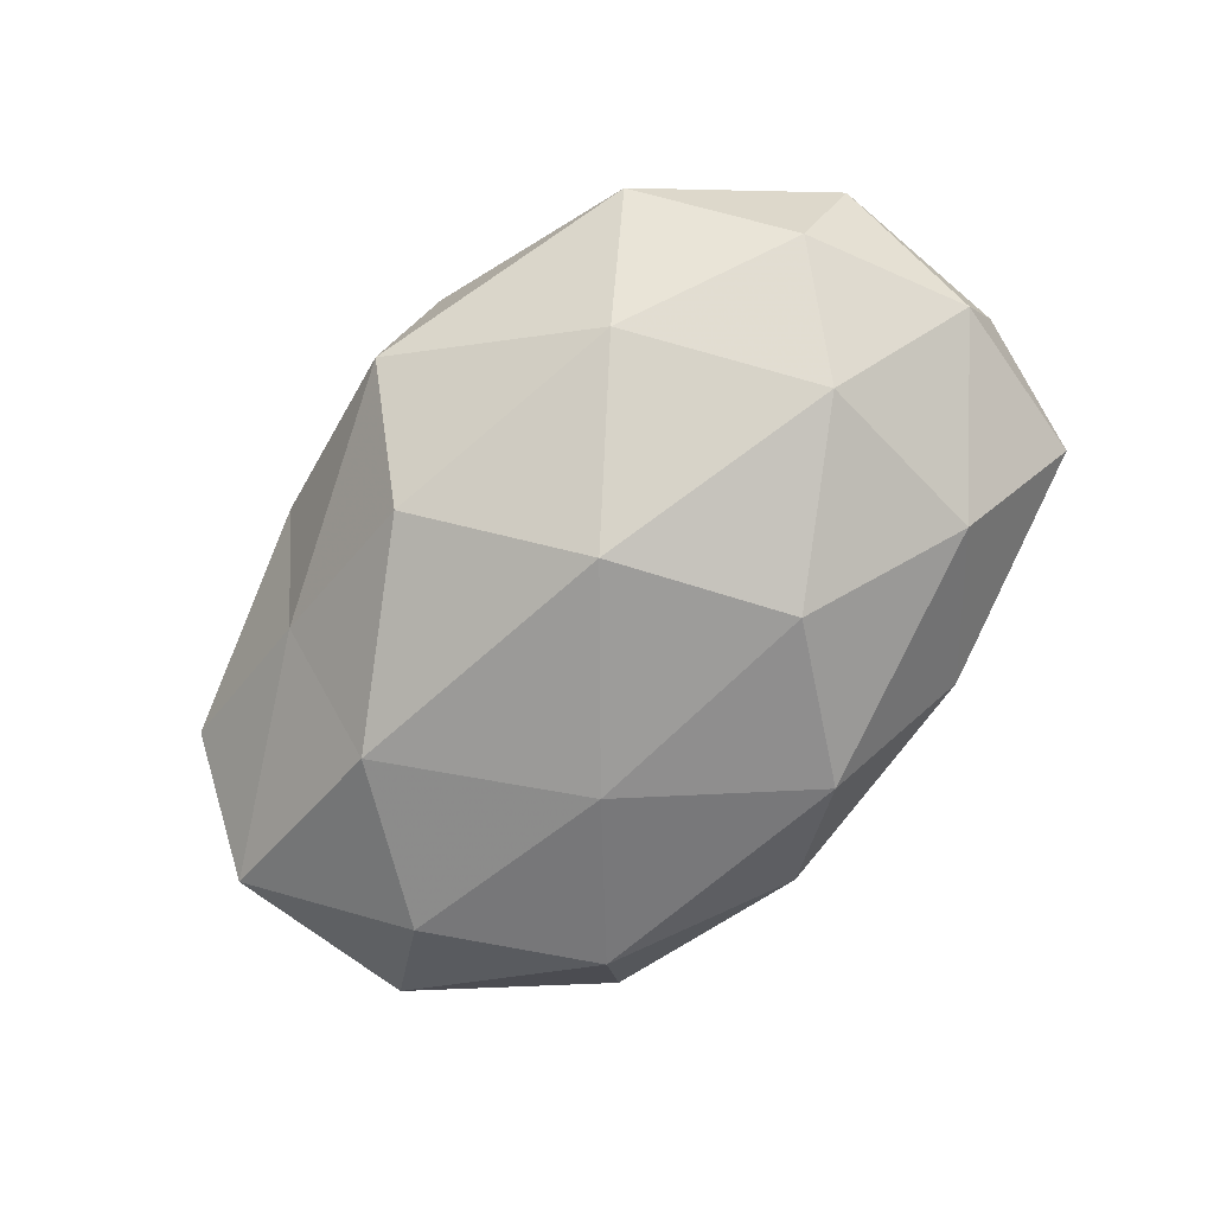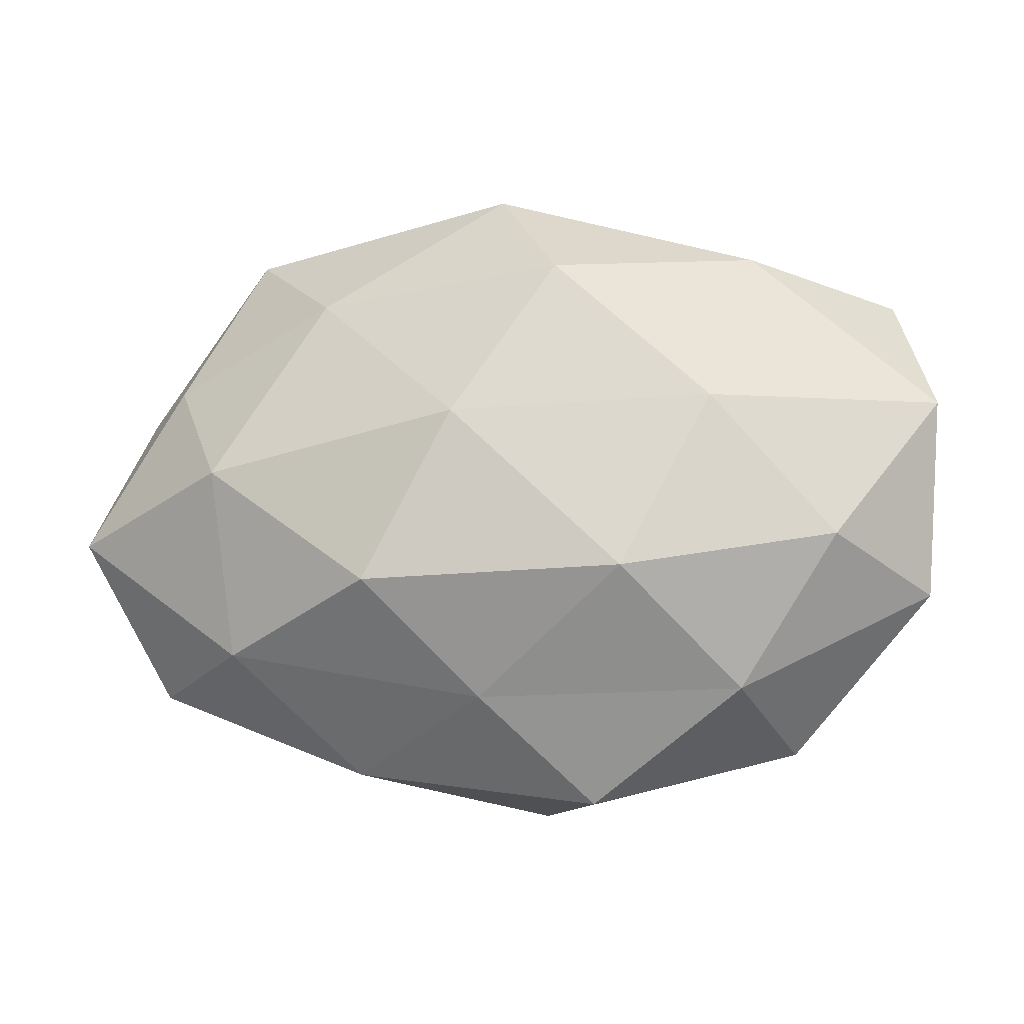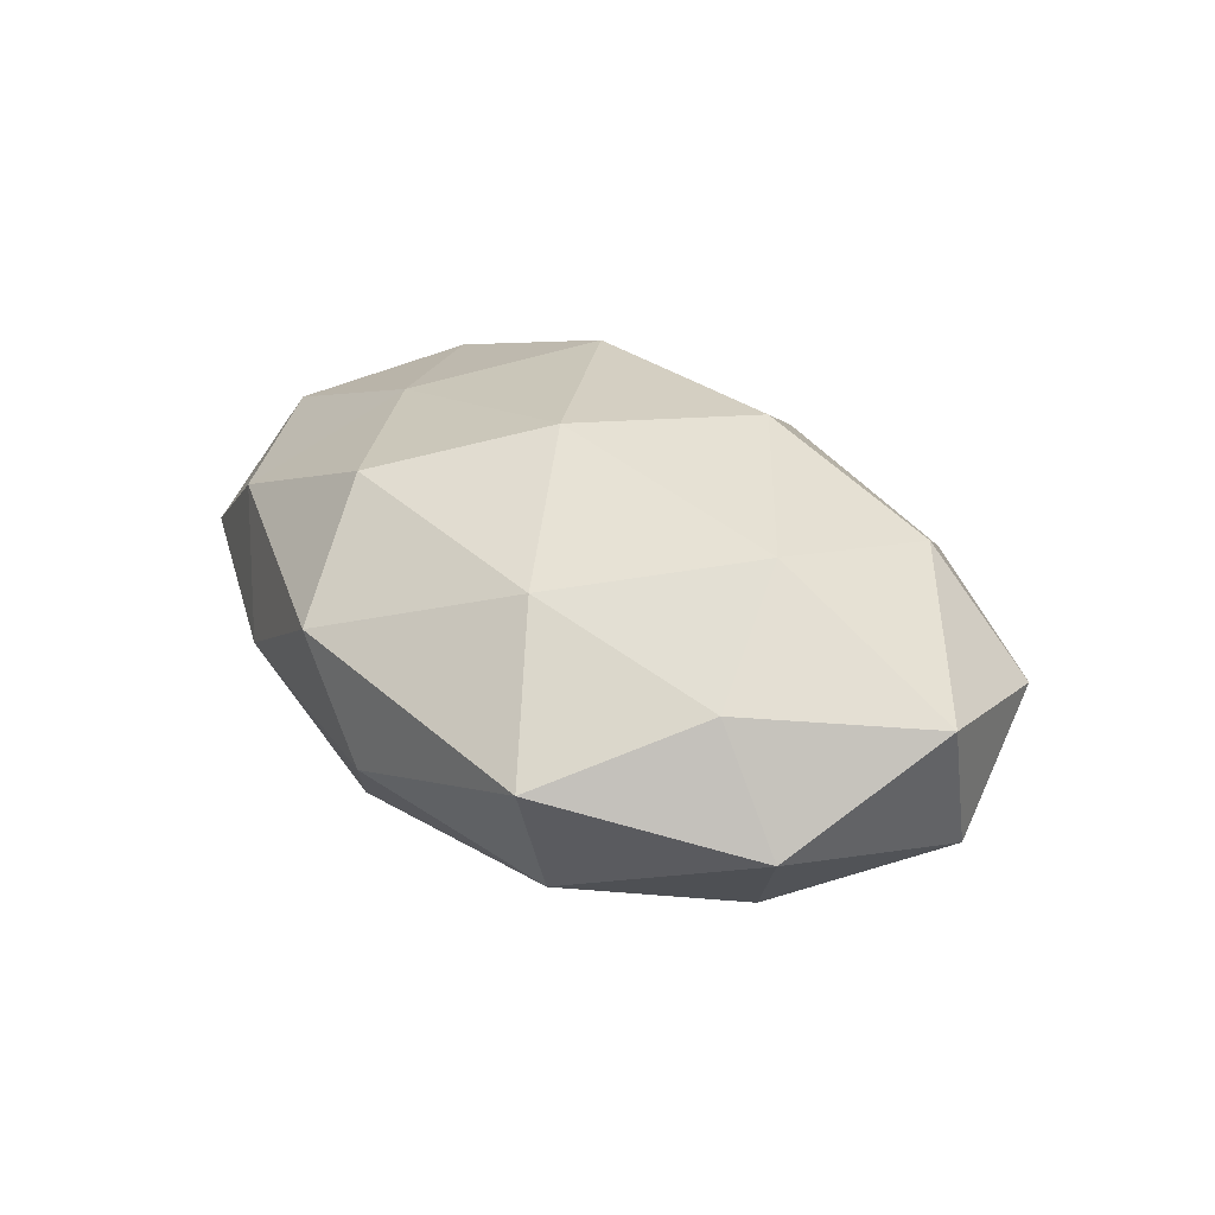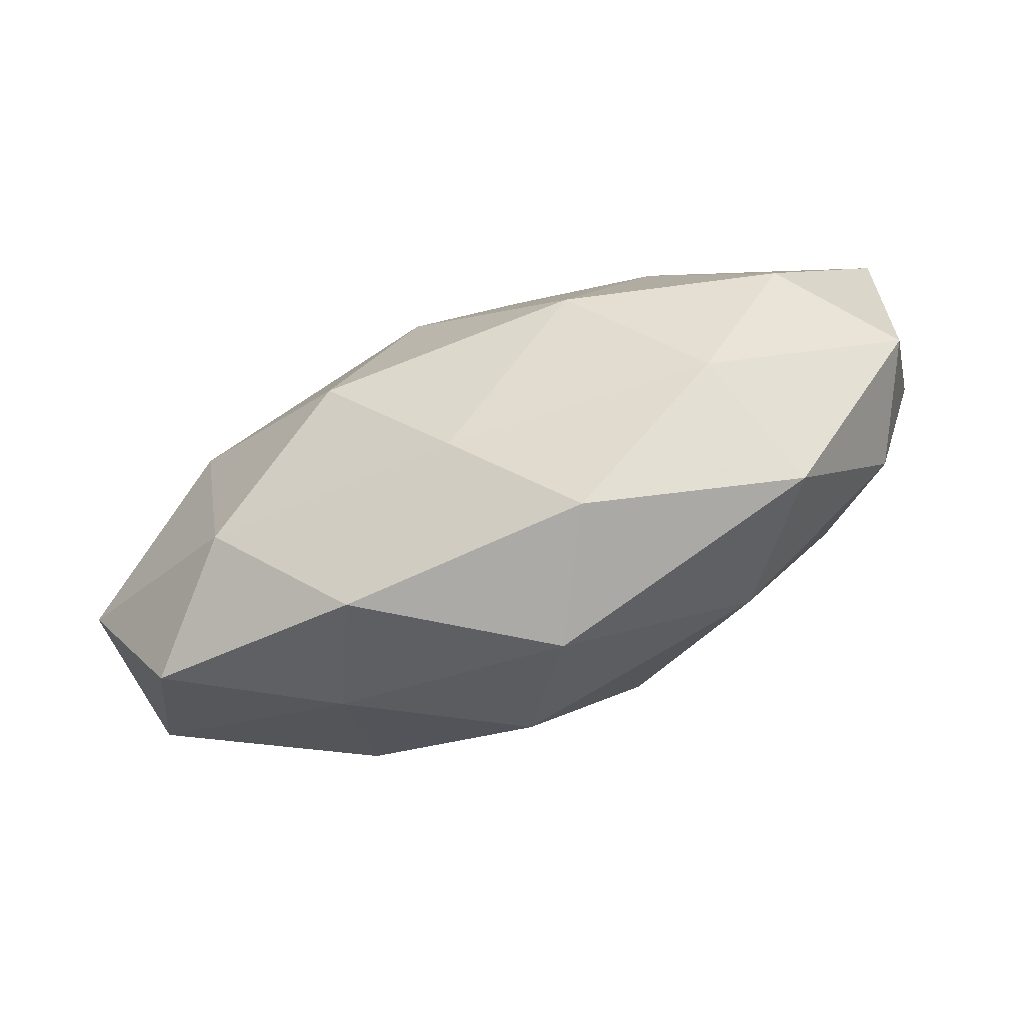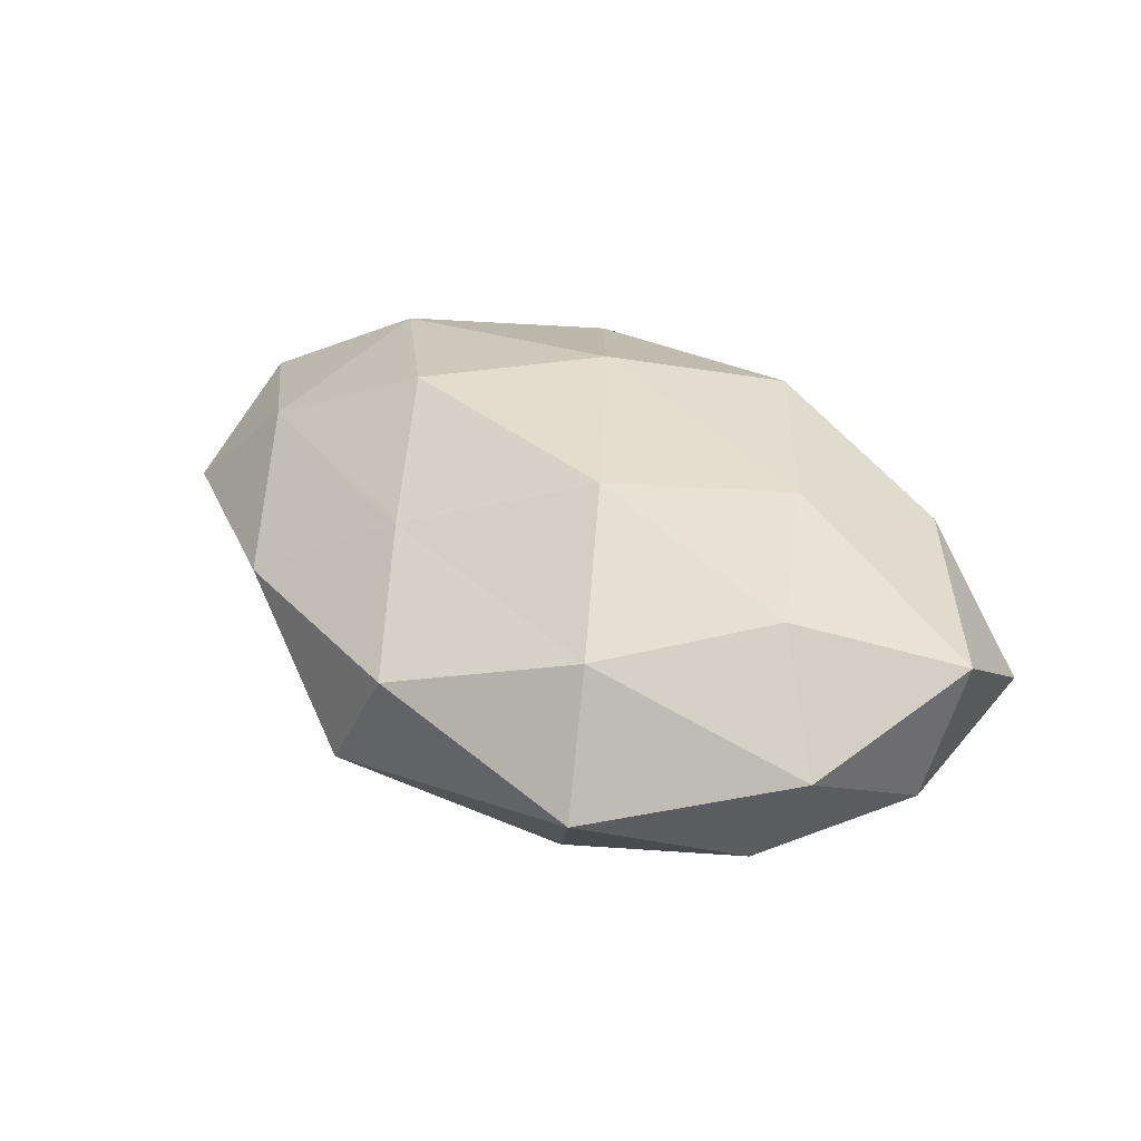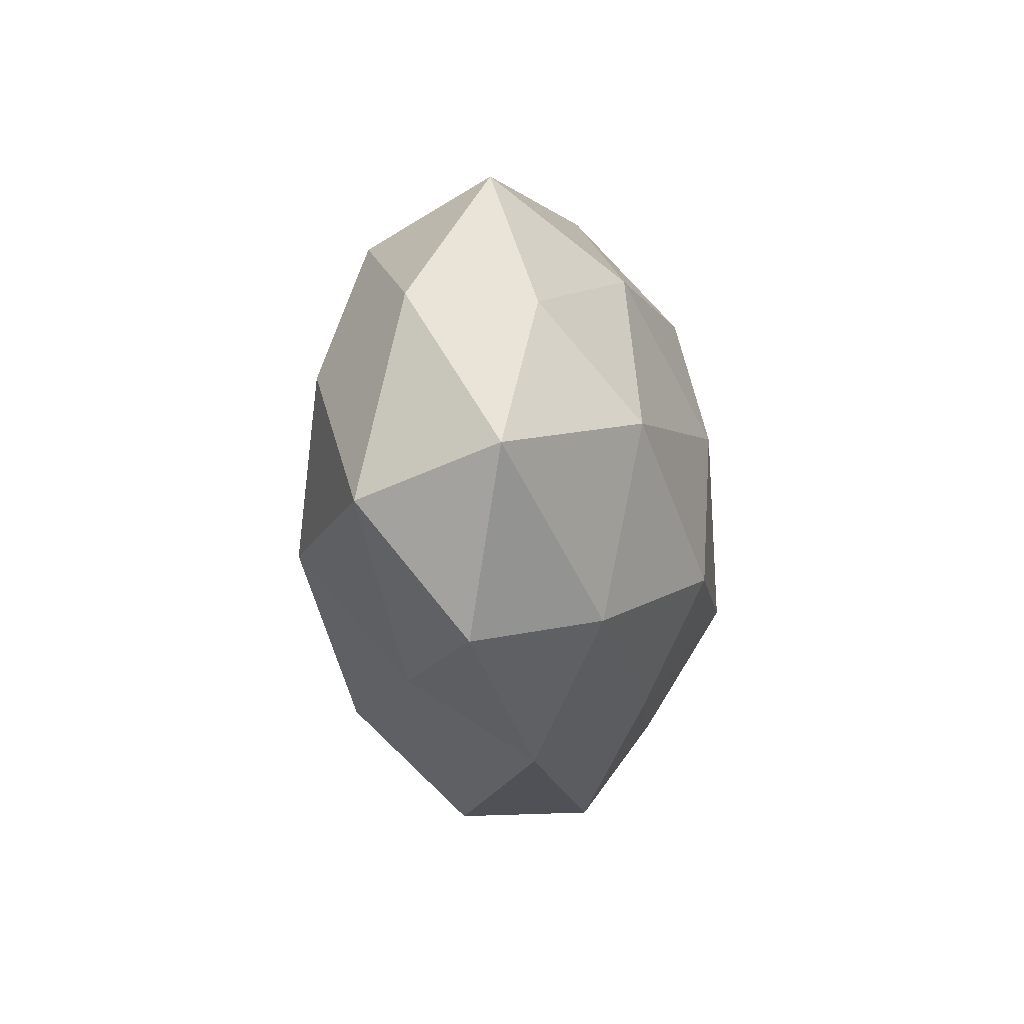
<metadata>
{"format":"obj","ext":"obj","renderer":"f3d","projection":"perspective","resolution":1024,"background":"white","views":[{"elev":-78.9,"azim":46.1,"up":"+Z"},{"elev":-10.1,"azim":10.8,"up":"+Y"},{"elev":27.6,"azim":-124.5,"up":"+Z"},{"elev":-74.5,"azim":22.8,"up":"+Y"},{"elev":33.3,"azim":48.7,"up":"+Z"},{"elev":-12.0,"azim":-80.0,"up":"+Y"}]}
</metadata>
<code>
v 0.03626 -0.01218 -0.007391
v -0.006986 0.02987 -0.004922
v 0.01884 -0.01916 -0.01318
v -0.04274 -0.00799 -0.007128
v 0.004537 -0.006766 -0.02165
v 0.00651 0.02115 0.01619
v 0.0333 -0.006111 0.01345
v -0.01134 0.00868 -0.01811
v -0.02341 -0.008909 -0.01743
v -0.001722 -0.02123 0.0132
v -0.01182 -0.01036 0.02043
v 0.04194 -0.01106 0.00347
v 0.02848 -0.001703 -0.01534
v -0.02167 -0.02092 -0.006979
v 0.01319 -0.00952 0.01963
v 0.001795 -0.03207 -0.00615
v 0.003188 0.02382 -0.01456
v -0.01761 0.01875 0.01355
v -0.04532 -0.00396 0.006268
v 0.02796 0.01608 -0.01188
v -0.04149 0.01093 -0.003091
v -0.02767 0.02673 0.001973
v 0.0237 -0.0206 0.01075
v -0.03467 0.01172 0.007732
v 0.02534 0.02295 0.008227
v -0.0006207 0.03109 0.006451
v -0.02847 0.00145 0.0164
v 0.008434 -0.03138 0.005559
v 0.04327 0.007561 0.007456
v -0.03298 0.005947 -0.01336
v 0.04202 0.003277 -0.005248
v 0.03916 0.01977 -0.001628
v -0.0271 -0.01656 0.01244
v -0.005461 -0.02183 -0.01602
v 0.02159 0.00751 0.01568
v 0.01259 0.009726 -0.01937
v -0.01577 -0.02814 0.004166
v 0.02803 -0.02629 -0.00149
v 0.01678 0.02759 -0.003698
v -0.003088 0.005951 0.02043
v -0.02384 0.02142 -0.0109
v -0.03733 -0.01973 0.002029
f 5 9 8
f 1 3 13
f 3 5 13
f 4 9 14
f 10 15 11
f 21 4 19
f 12 7 23
f 23 7 15
f 23 15 10
f 24 21 19
f 24 18 22
f 24 22 21
f 18 6 26
f 22 26 2
f 18 26 22
f 26 6 25
f 24 27 18
f 24 19 27
f 28 23 10
f 12 29 7
f 4 30 9
f 8 9 30
f 21 30 4
f 1 31 12
f 1 13 31
f 13 20 31
f 31 29 12
f 29 32 25
f 31 20 32
f 31 32 29
f 11 33 10
f 27 33 11
f 19 33 27
f 3 34 5
f 5 34 9
f 14 9 34
f 3 16 34
f 34 16 14
f 35 15 7
f 35 25 6
f 7 29 35
f 29 25 35
f 36 5 8
f 13 5 36
f 8 17 36
f 13 36 20
f 20 36 17
f 16 37 14
f 10 37 28
f 16 28 37
f 33 37 10
f 1 38 3
f 1 12 38
f 38 16 3
f 12 23 38
f 38 28 16
f 38 23 28
f 39 17 2
f 20 17 39
f 2 26 39
f 26 25 39
f 32 20 39
f 39 25 32
f 40 11 15
f 18 40 6
f 27 11 40
f 27 40 18
f 6 40 35
f 40 15 35
f 41 2 17
f 41 17 8
f 22 2 41
f 22 41 21
f 30 41 8
f 21 41 30
f 42 4 14
f 19 4 42
f 19 42 33
f 14 37 42
f 33 42 37

</code>
